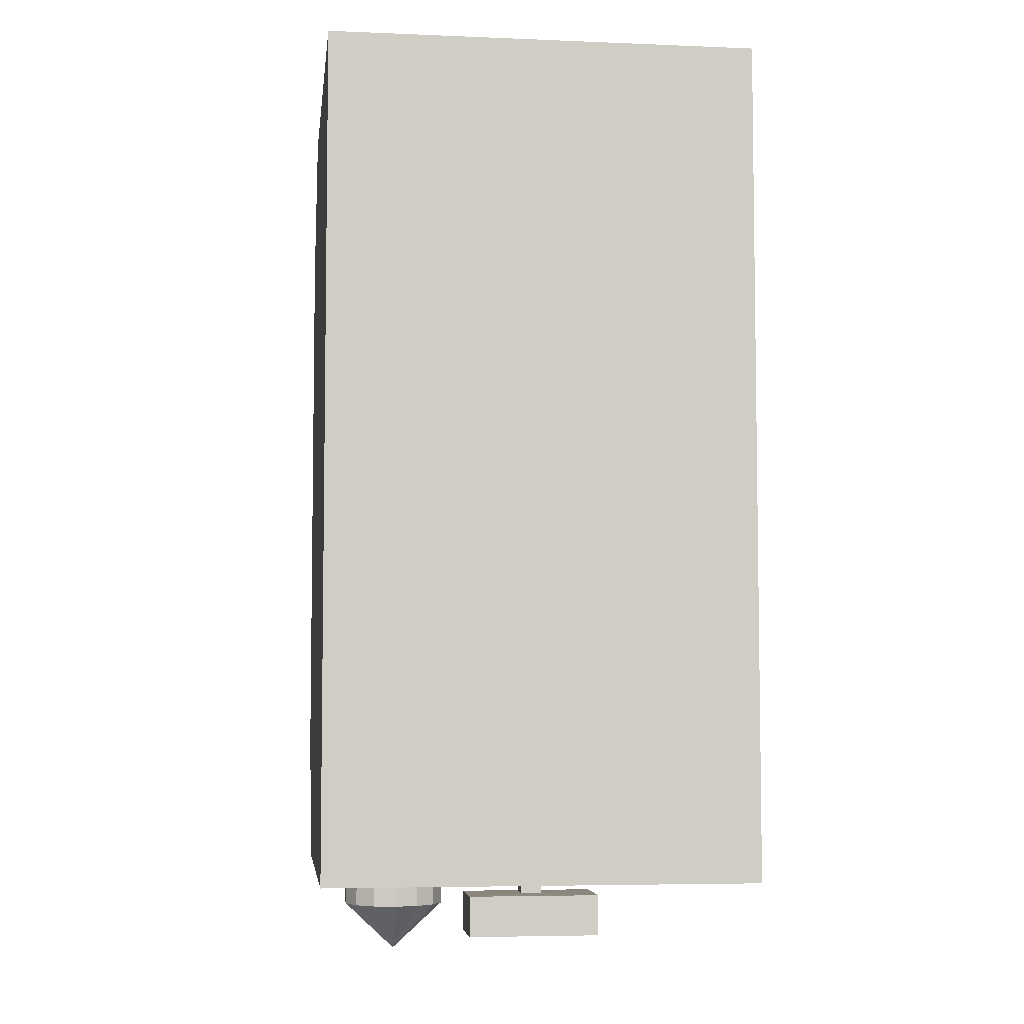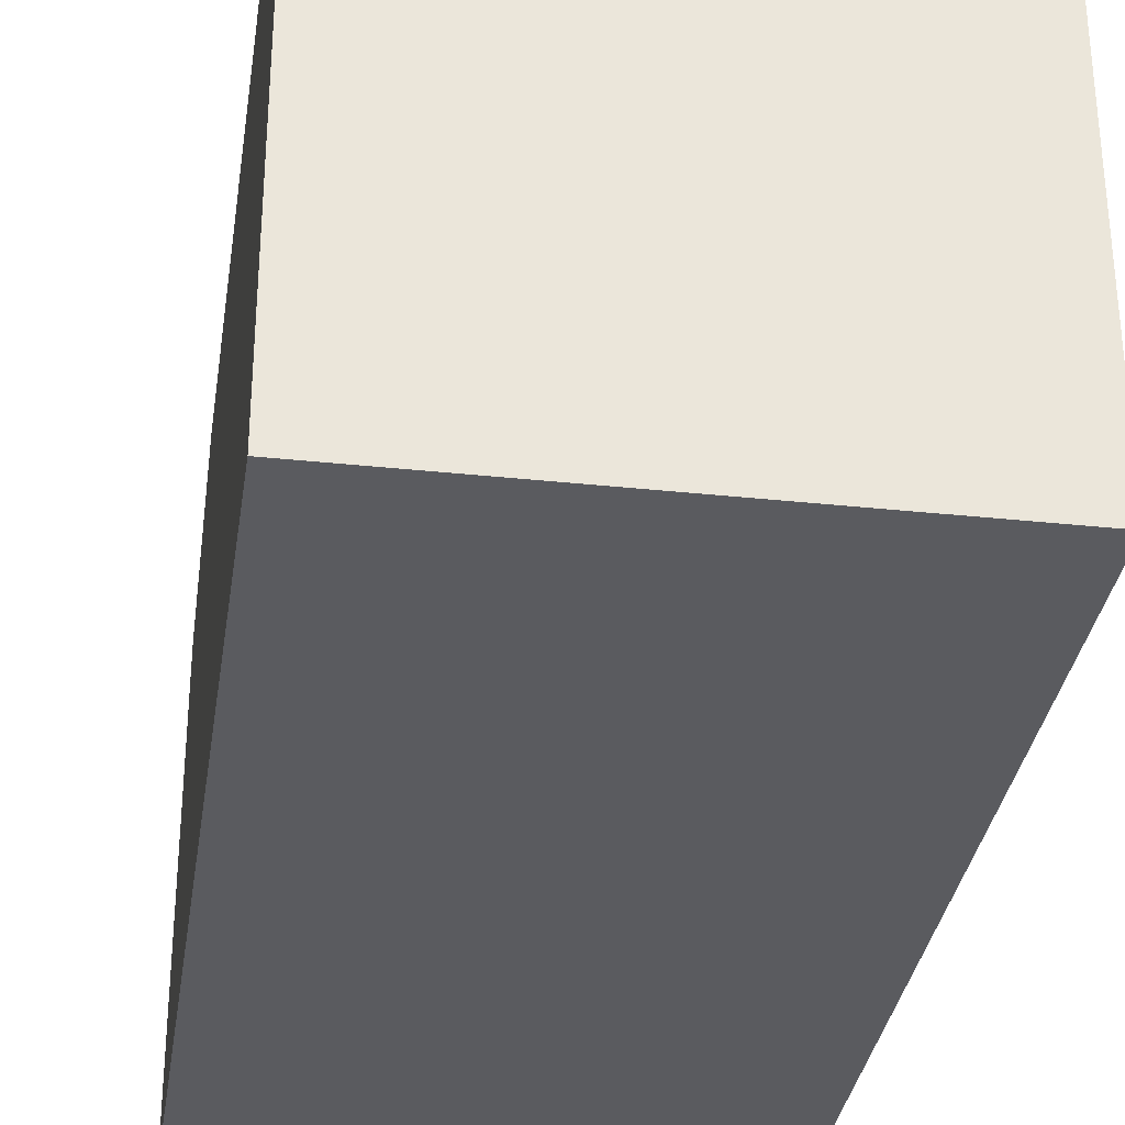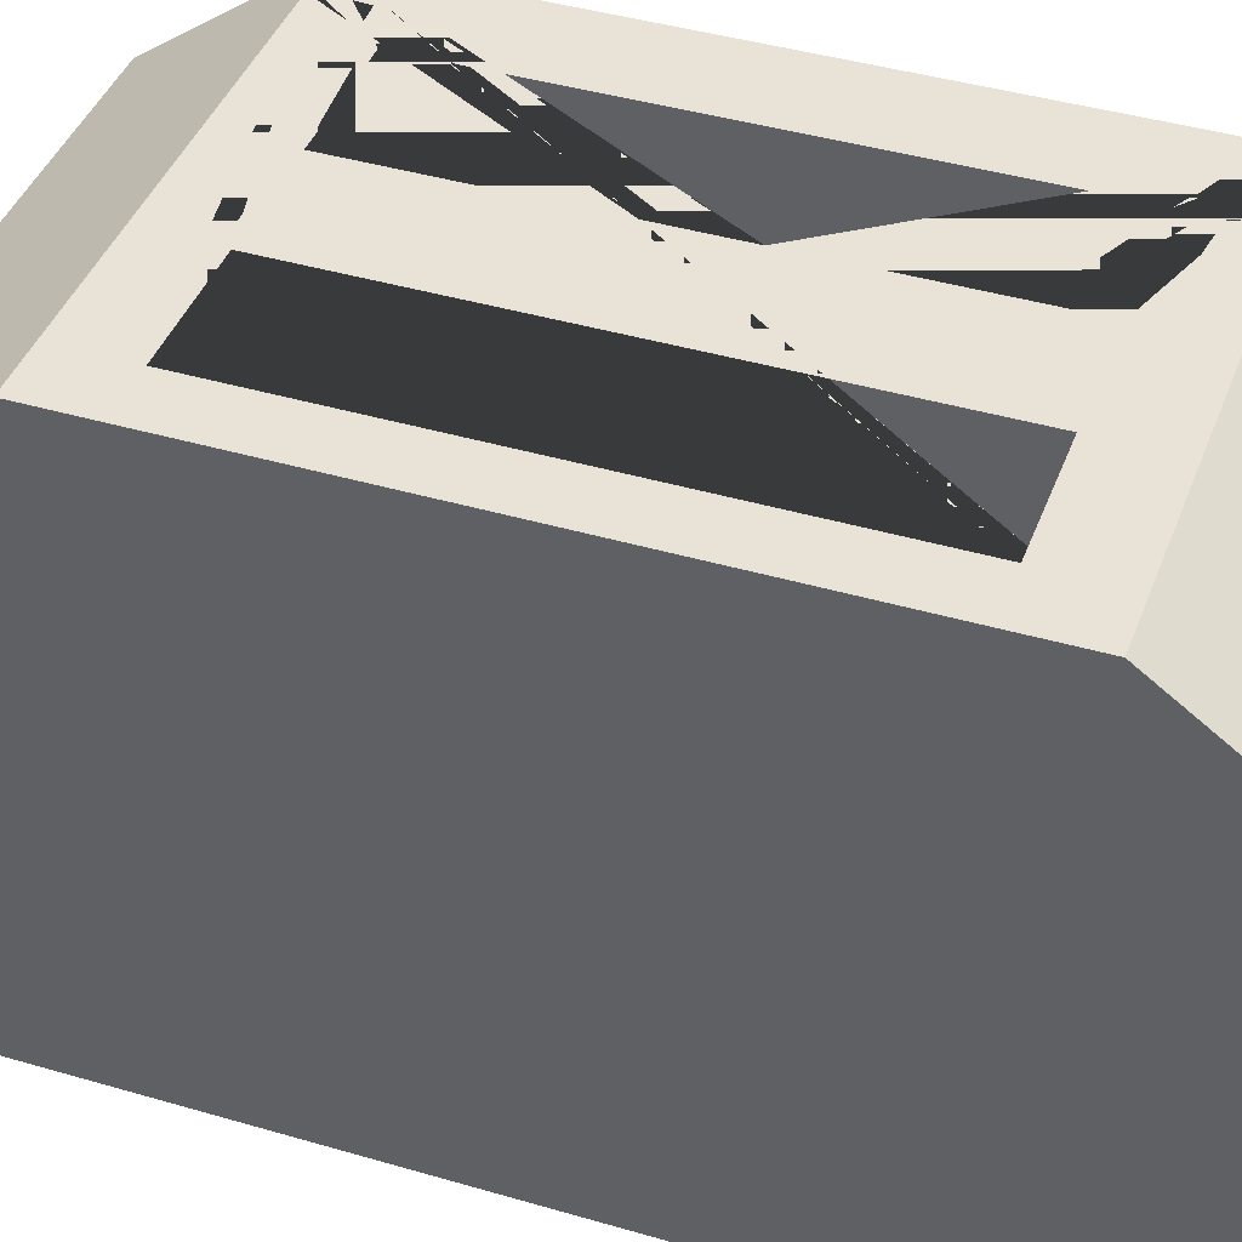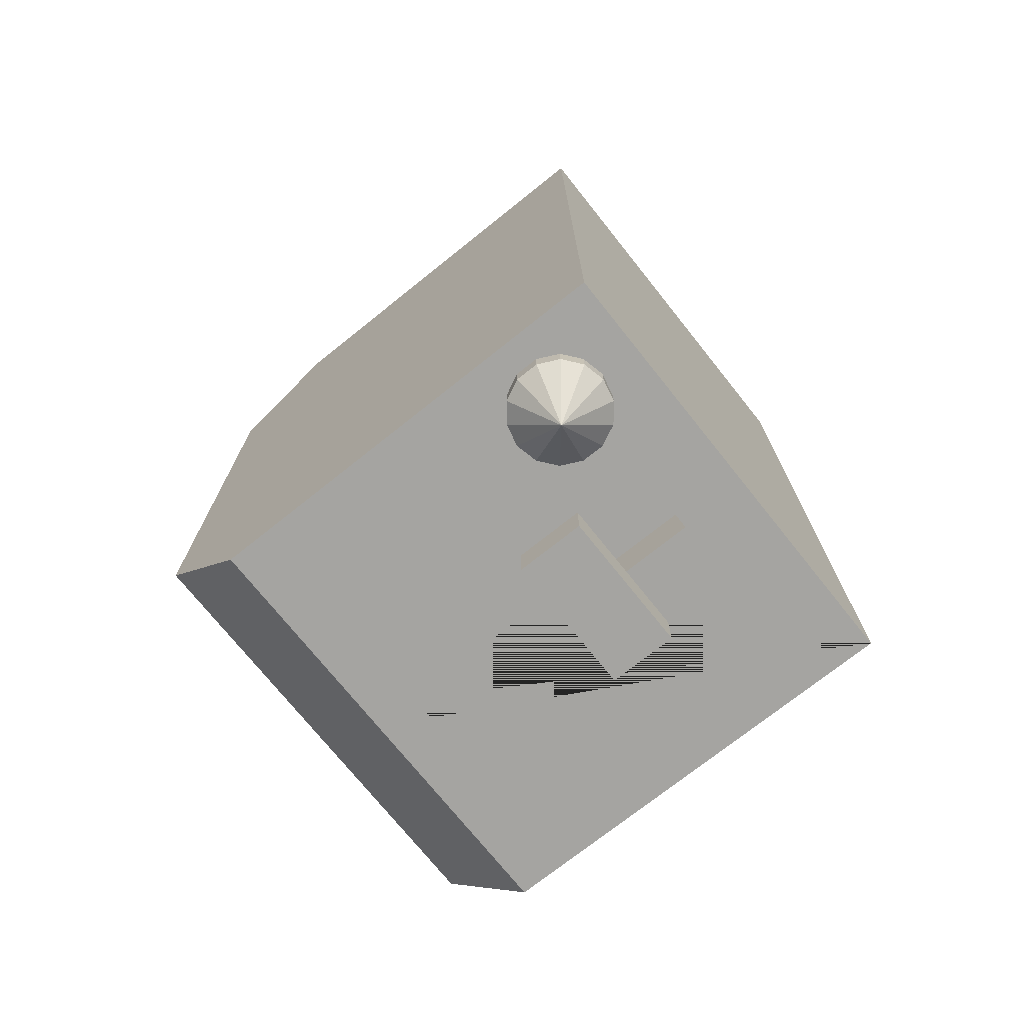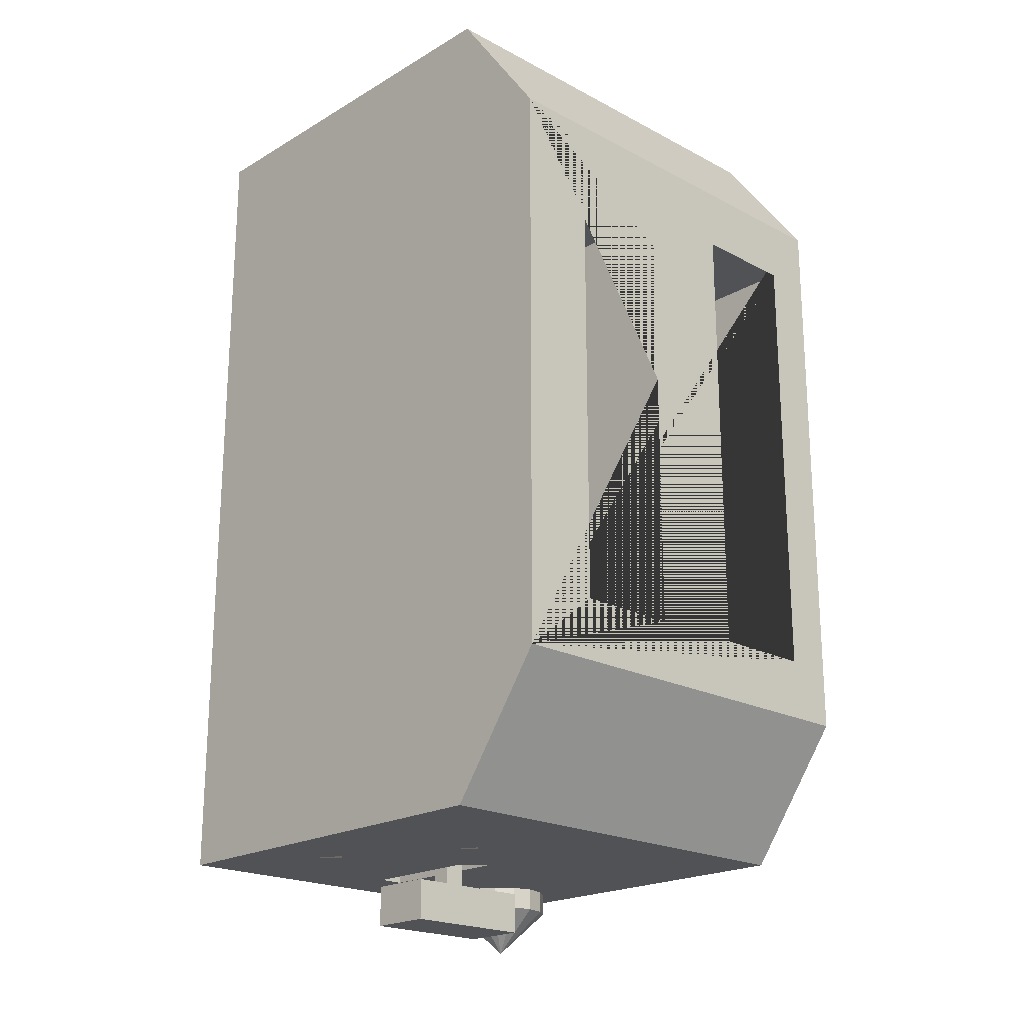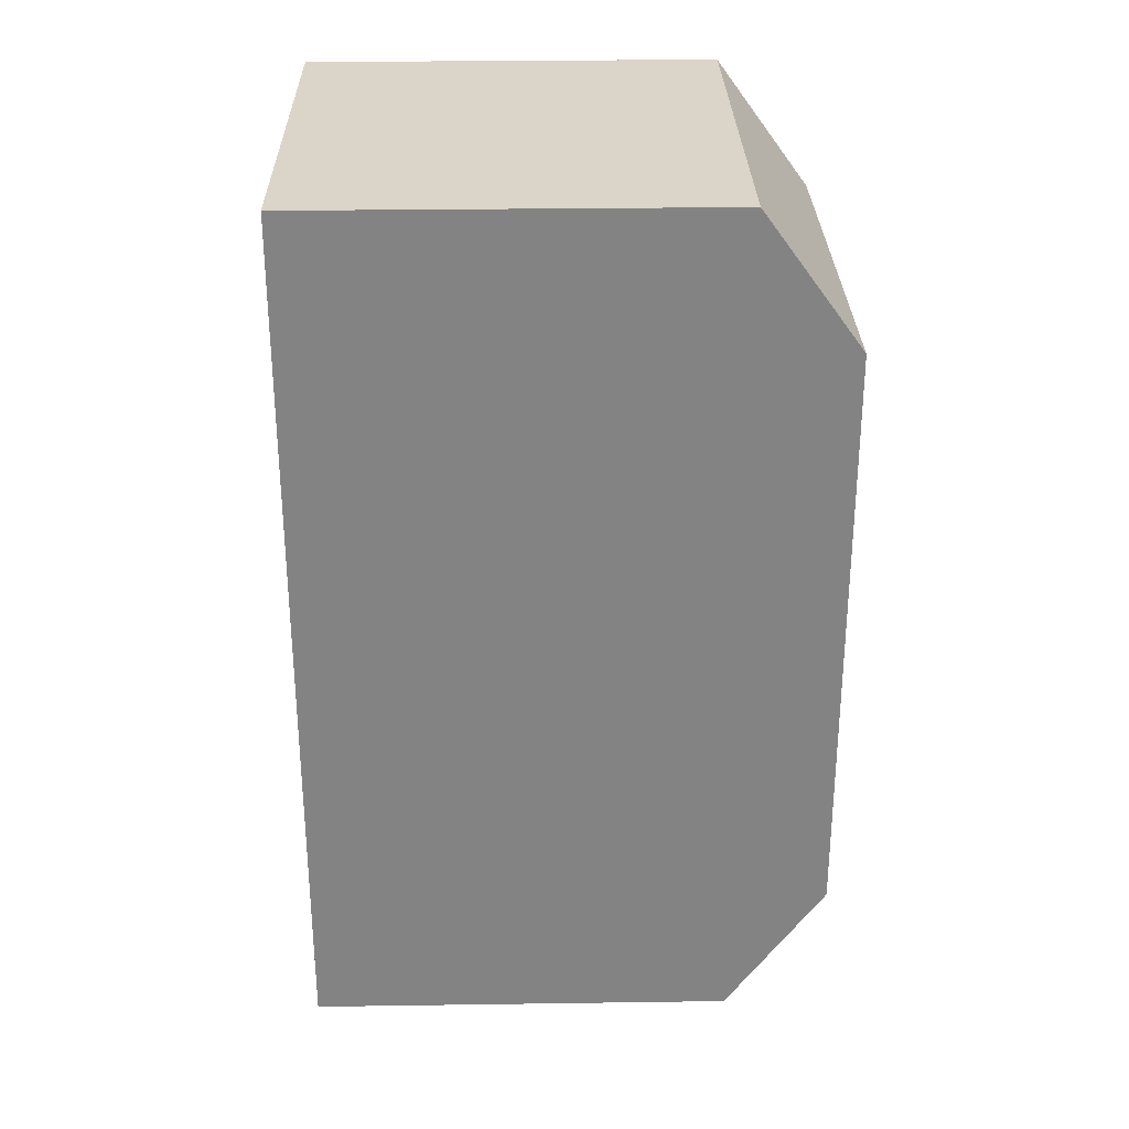
<metadata>
{"format":"obj","ext":"obj","renderer":"f3d","projection":"perspective","resolution":1024,"background":"white","views":[{"elev":-5.5,"azim":-7.1,"up":"+Z"},{"elev":-33.0,"azim":-8.4,"up":"+Y"},{"elev":41.5,"azim":-70.4,"up":"+Y"},{"elev":-73.3,"azim":-51.4,"up":"+Z"},{"elev":-20.8,"azim":136.4,"up":"+Z"},{"elev":29.1,"azim":88.8,"up":"+Z"}]}
</metadata>
<code>
o Cube_Cube.098
v -0.00533 -0.1585 -0.3124
v -0.00533 0.0955 -0.3124
v 0.01601 -0.1585 -0.3124
v 0.01601 0.0955 -0.3124
v -0.1417 -0.1959 0.1922
v -0.1417 -0.1959 -0.1922
v -0.05297 -0.1959 0.1922
v -0.05297 -0.1959 -0.1922
v 0.02893 -0.1959 0.1922
v 0.02893 -0.1959 -0.1922
v 0.1177 -0.1959 0.1922
v 0.1177 -0.1959 -0.1922
v -0.1829 -0.2145 0.3569
v -0.1829 0.133 0.3569
v -0.1829 -0.2145 -0.3569
v -0.1829 0.133 -0.3569
v 0.1829 -0.2145 0.3569
v 0.1829 0.133 0.3569
v 0.1829 -0.2145 -0.3569
v 0.1829 0.133 -0.3569
v -0.1829 -0.2145 0.2451
v -0.1829 0.2145 0.2451
v 0.1829 -0.2145 0.2451
v 0.1829 0.2145 0.2451
v -0.1829 0.2145 -0.2437
v 0.1829 -0.2145 -0.2437
v -0.1829 -0.2145 -0.2437
v 0.1829 0.2145 -0.2437
v 0.02893 0.2145 0.1922
v 0.1177 0.2145 0.1922
v 0.02893 0.2145 0.02886
v 0.02893 0.2145 -0.1922
v 0.1177 0.2145 0.158
v 0.1177 0.2145 -0.1922
v -0.1417 0.2145 0.1922
v -0.131 0.2145 0.1922
v -0.05297 0.2145 0.1922
v -0.1417 0.2145 -0.1922
v -0.05297 0.2145 0.1125
v -0.05297 0.2145 -0.1922
v 0.01601 0.0955 -0.3569
v 0.01601 -0.1585 -0.3569
v -0.00533 -0.1585 -0.3569
v -0.00533 -0.03573 -0.3569
v -0.00533 0.0955 -0.3569
v -0.002826 -0.08443 -0.333
v -0.002826 -0.06843 -0.333
v -0.05013 -0.1038 -0.4107
v -0.05013 -0.0491 -0.4107
v 0.01576 -0.08443 -0.333
v 0.01576 -0.06843 -0.333
v 0.06337 -0.1038 -0.4107
v 0.06337 -0.0491 -0.4107
v -0.002826 -0.08443 -0.3751
v -0.002826 -0.06843 -0.3751
v 0.01576 -0.08443 -0.3751
v 0.01576 -0.06843 -0.3751
v -0.05013 -0.0491 -0.376
v 0.06337 -0.1038 -0.376
v -0.05013 -0.1038 -0.376
v 0.06337 -0.0491 -0.376
v -0.1195 -0.1004 -0.3756
v -0.1373 -0.1044 -0.3756
v -0.1515 -0.1158 -0.3756
v -0.1595 -0.1323 -0.3756
v -0.1595 -0.1505 -0.3756
v -0.1515 -0.167 -0.3756
v -0.1373 -0.1784 -0.3756
v -0.1195 -0.1825 -0.3756
v -0.1016 -0.1784 -0.3756
v -0.08737 -0.167 -0.3756
v -0.1195 -0.1414 -0.4136
v -0.07944 -0.1505 -0.3756
v -0.07944 -0.1323 -0.3756
v -0.08737 -0.1158 -0.3756
v -0.1016 -0.1044 -0.3756
v -0.09945 -0.1368 -0.3946
v -0.1195 -0.1004 -0.3493
v -0.1373 -0.1044 -0.3493
v -0.1515 -0.1158 -0.3493
v -0.1595 -0.1323 -0.3493
v -0.1595 -0.1505 -0.3493
v -0.1515 -0.167 -0.3493
v -0.1373 -0.1784 -0.3493
v -0.1195 -0.1825 -0.3493
v -0.1016 -0.1784 -0.3493
v -0.08737 -0.167 -0.3493
v -0.07944 -0.1505 -0.3493
v -0.07944 -0.1323 -0.3493
v -0.08737 -0.1158 -0.3493
v -0.1016 -0.1044 -0.3493
f 1 43 44 45 2
f 3 1 2 4
f 5 6 38 35
f 6 8 40 38
f 8 7 37 39 40
f 7 5 35 36 37
f 6 5 7 8
f 9 10 32 31 29
f 10 12 34 32
f 12 11 30 33 34
f 11 9 29 30
f 10 9 11 12
f 27 25 16 15
f 15 16 44 43 42 19
f 23 24 18 17
f 17 18 14 13
f 21 23 17 13
f 24 22 14 18
f 28 25 22 36 35 38 40 39 31 32 34 33 24
f 27 26 23 21
f 26 28 24 23
f 13 14 22 21
f 19 20 28 26
f 15 19 26 27
f 20 16 25 28
f 21 22 25 27
f 24 33 30 29 31 39 37 36 22
f 42 3 4 41
f 43 1 3 42
f 19 42 41 45 44 16 20
f 41 4 2 45
f 60 58 49 48
f 48 49 53 52
f 56 57 51 50
f 61 58 55 57
f 54 56 50 46
f 57 55 47 51
f 60 59 56 54
f 59 61 57 56
f 46 47 55 54
f 52 53 61 59
f 48 52 59 60
f 53 49 58 61
f 54 55 58 60
f 62 72 63
f 63 72 64
f 64 72 65
f 65 72 66
f 66 72 67
f 67 72 68
f 68 72 69
f 69 72 70
f 70 72 71
f 71 72 73
f 73 72 77 74
f 74 77 72 75
f 75 72 76
f 76 72 62
f 73 74 89 88
f 62 63 79 78
f 69 70 86 85
f 66 67 83 82
f 74 75 90 89
f 70 71 87 86
f 63 64 80 79
f 67 68 84 83
f 75 76 91 90
f 76 62 78 91
f 64 65 81 80
f 71 73 88 87
f 68 69 85 84
f 65 66 82 81

</code>
